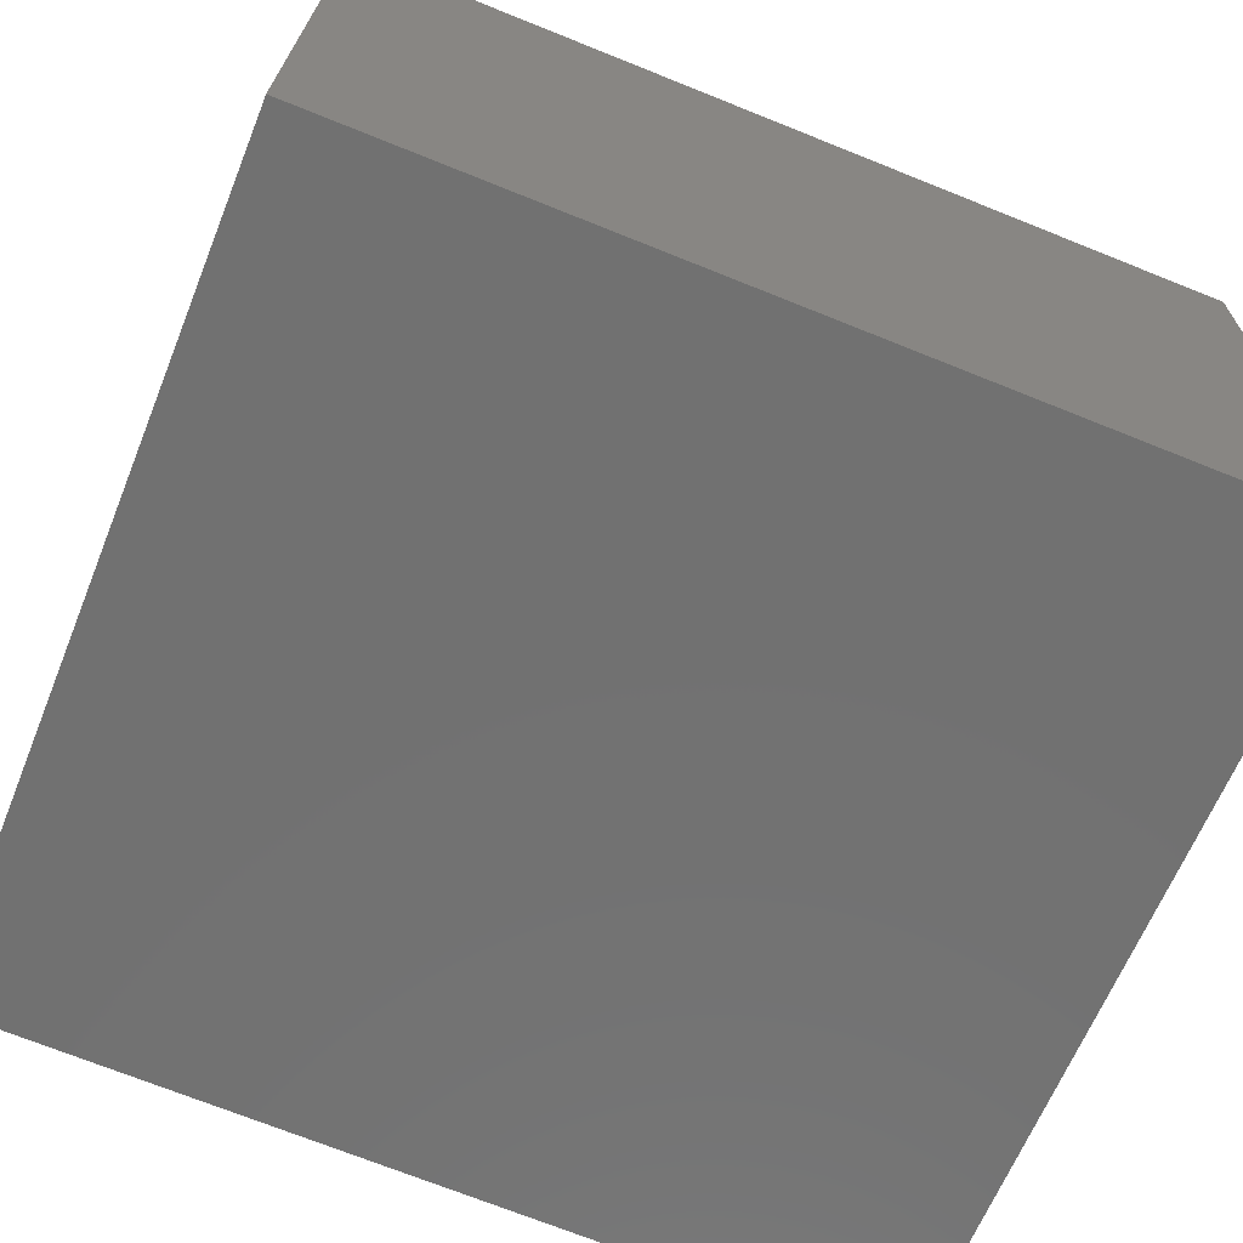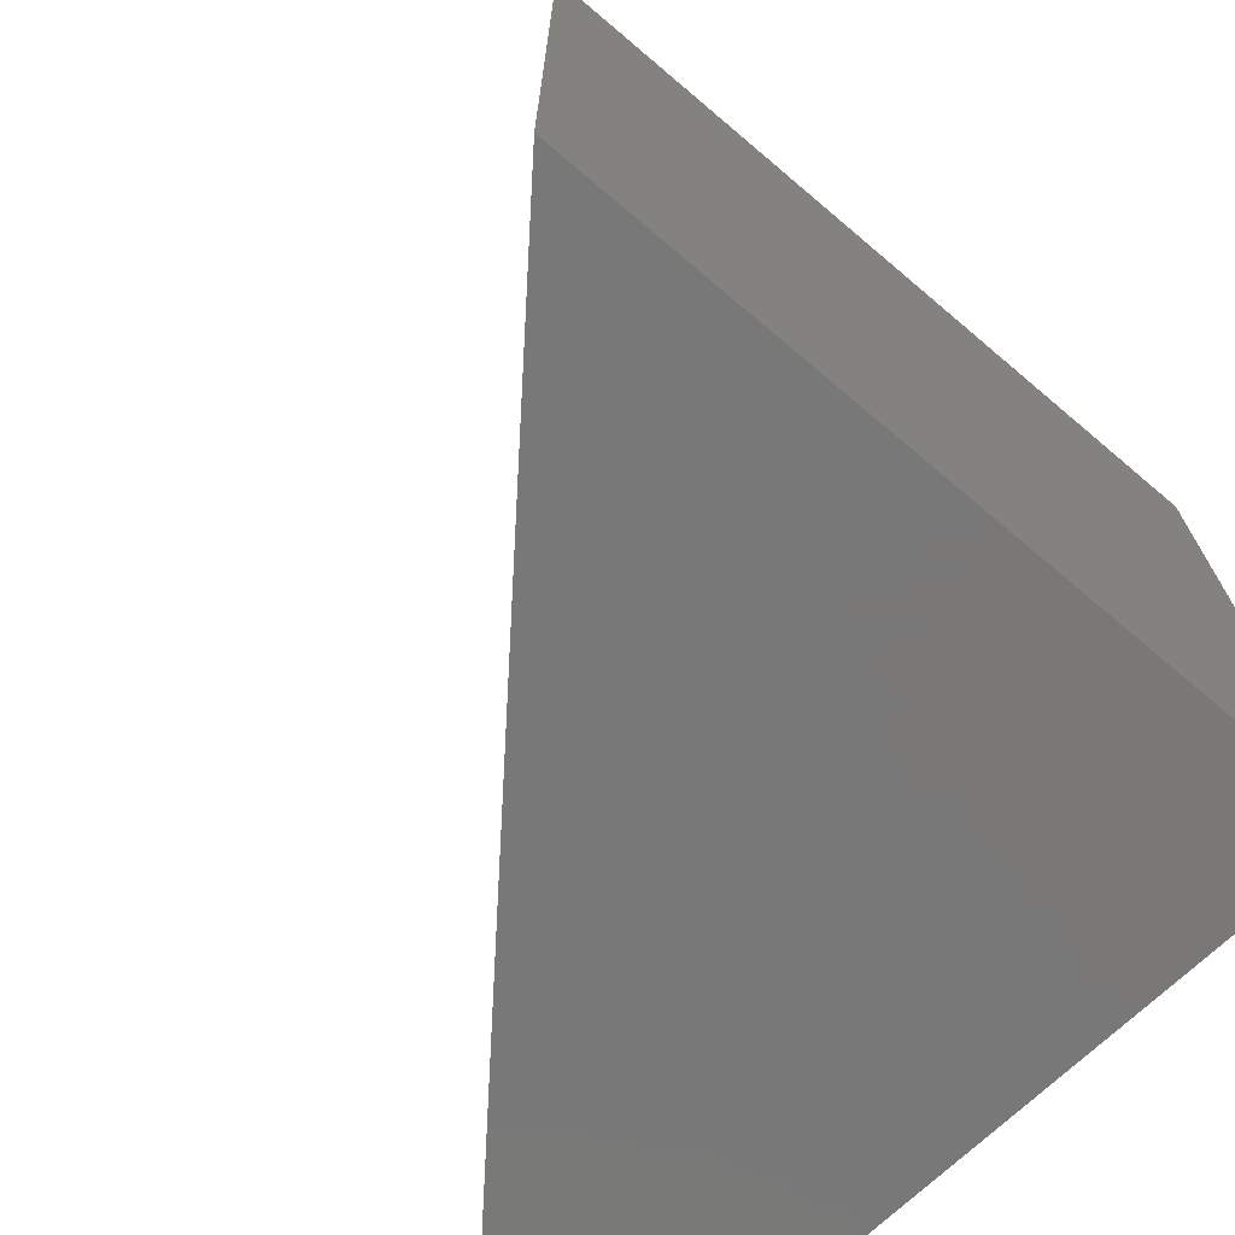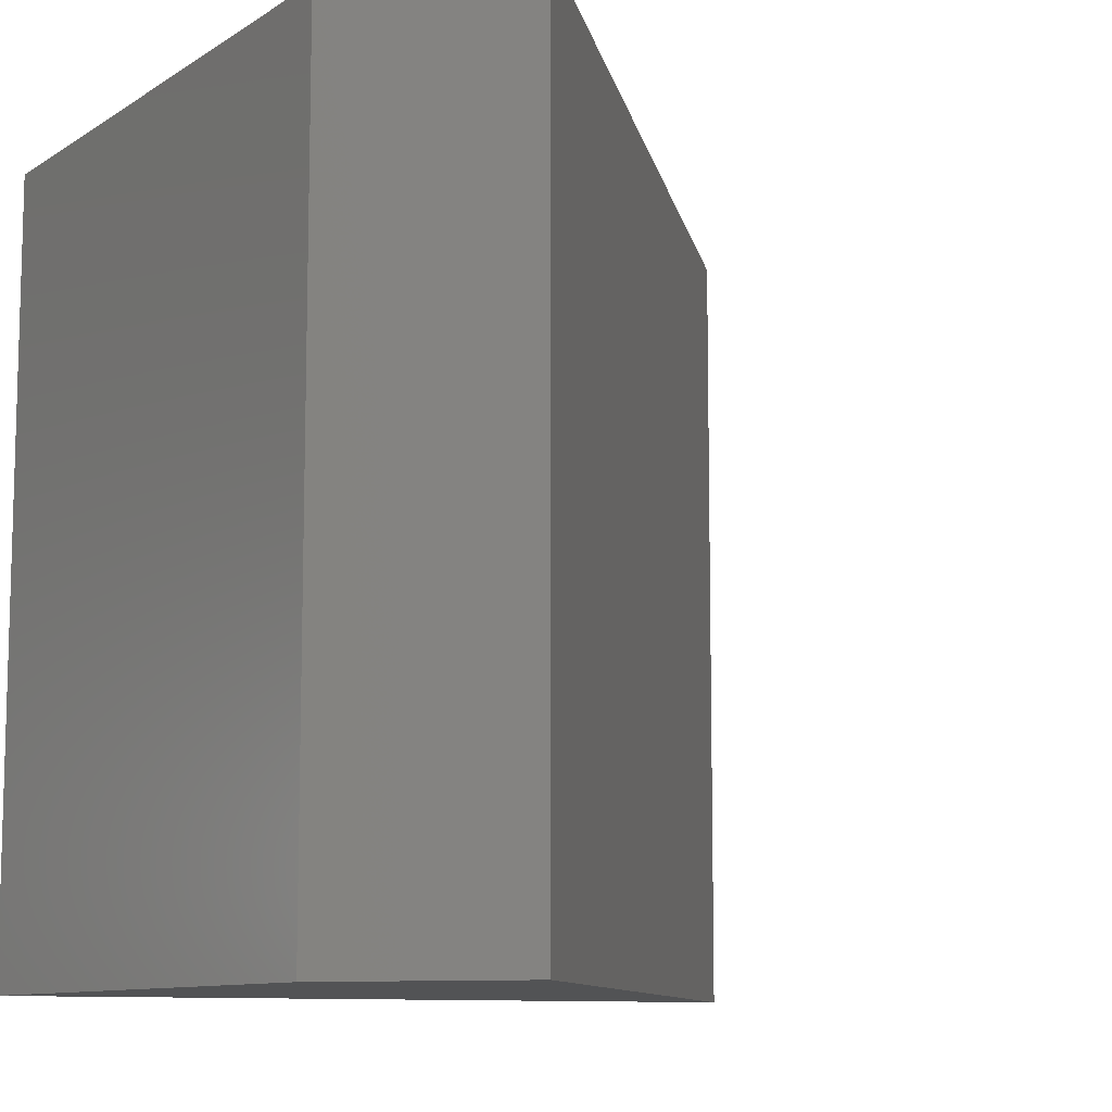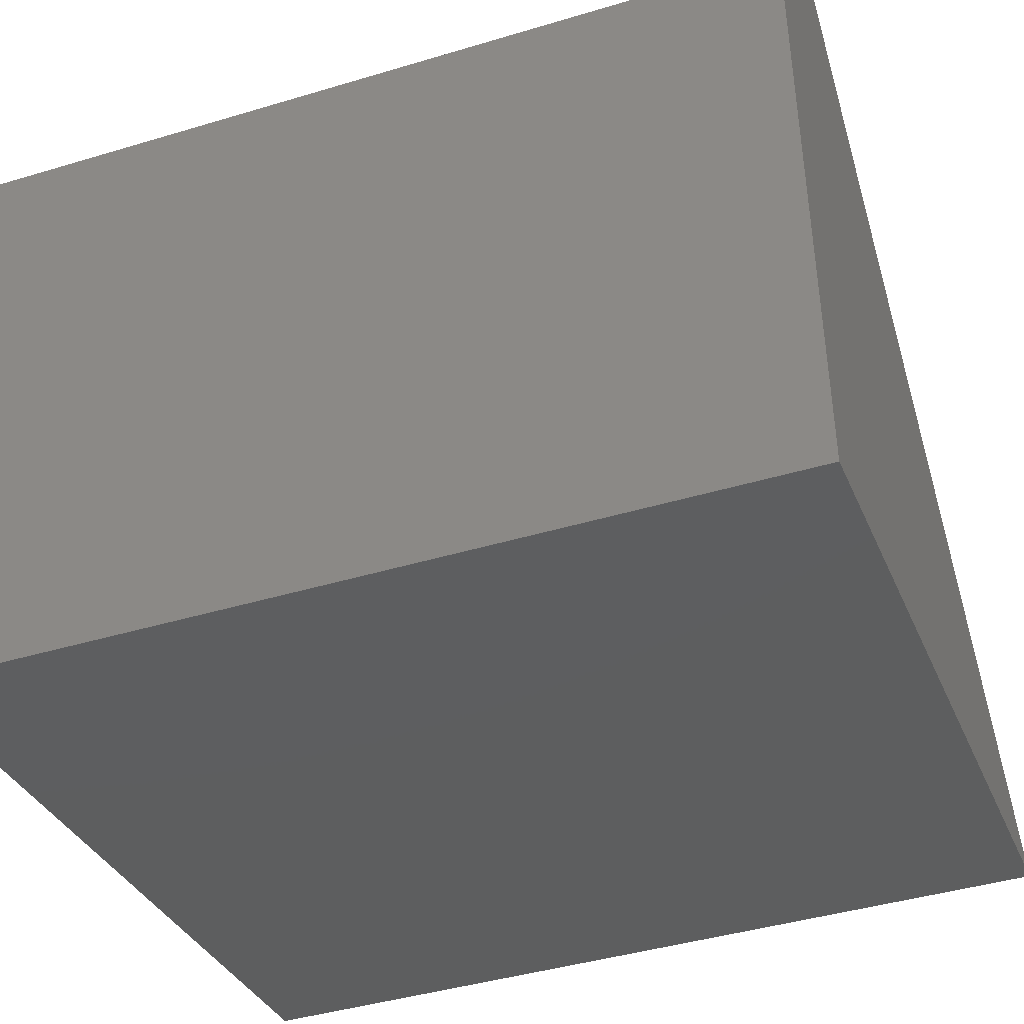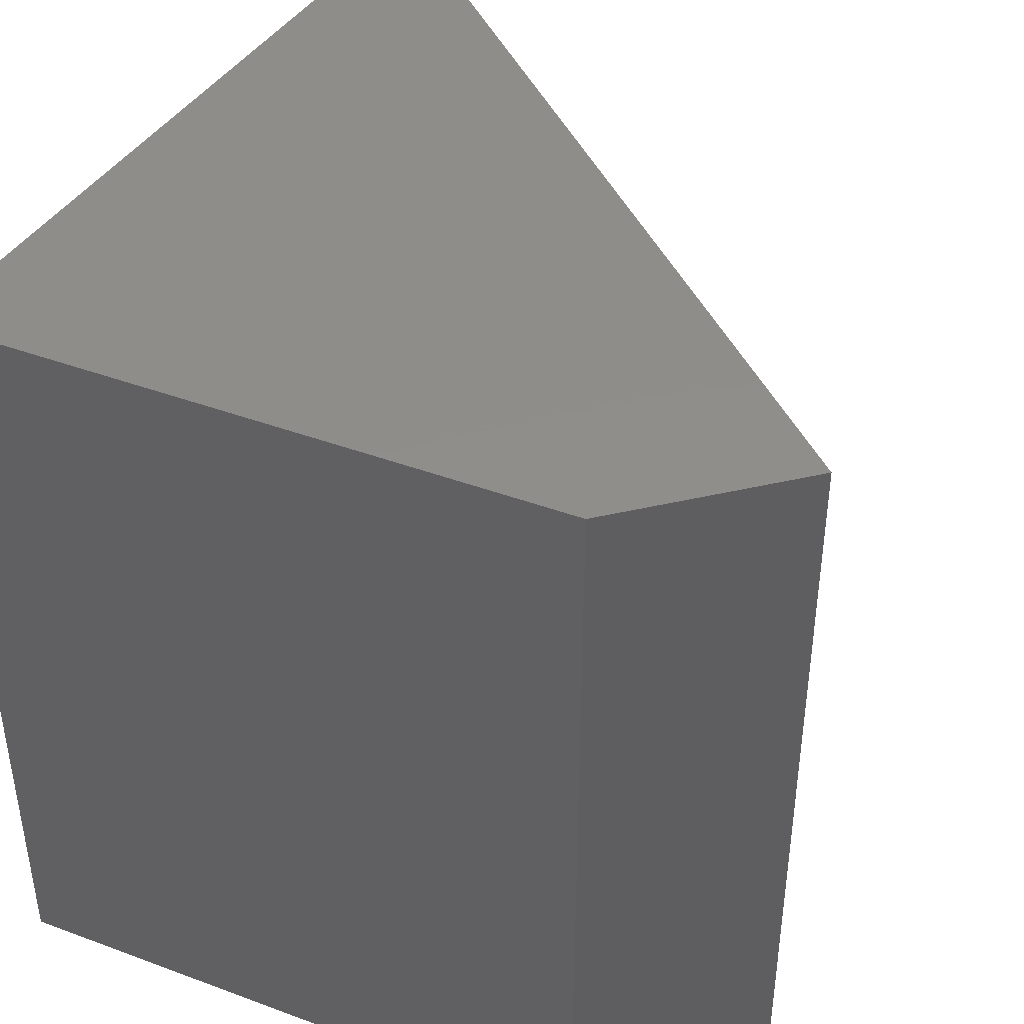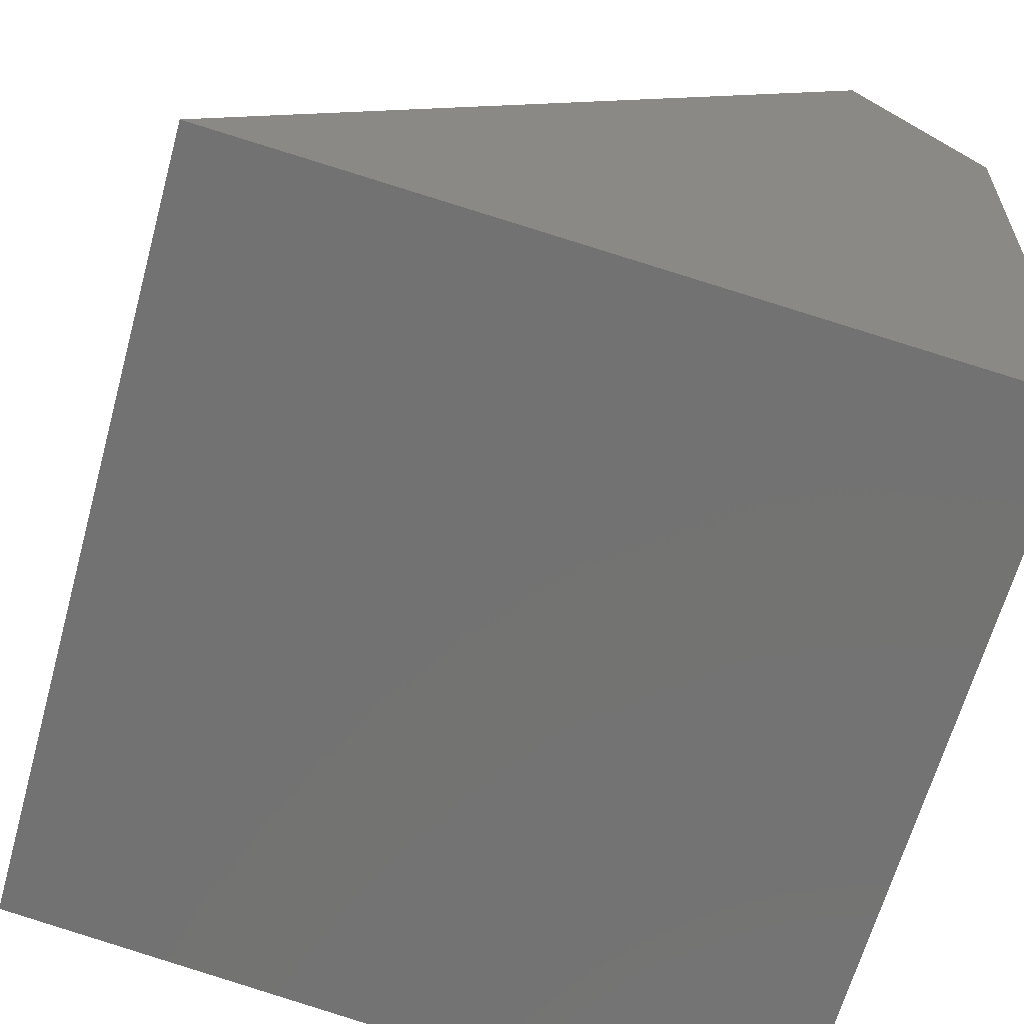
<metadata>
{"format":"stl","ext":"stl","renderer":"f3d","projection":"perspective","resolution":1024,"background":"white","views":[{"elev":-71.0,"azim":-111.9,"up":"+Z"},{"elev":-71.3,"azim":131.8,"up":"+Y"},{"elev":-10.0,"azim":-34.4,"up":"+Y"},{"elev":-41.6,"azim":-69.9,"up":"+Z"},{"elev":42.4,"azim":-67.7,"up":"+Y"},{"elev":-64.1,"azim":164.6,"up":"+Z"}]}
</metadata>
<code>
# stl→obj: 16 verts, 20 faces
v -0.7656 -0.01587 -0.01111
v -0.7825 -0.7619 0.5646
v -0.7825 -0.01587 0.5646
v -0.7656 -0.7619 -0.01111
v -0.664 -0.7619 0.7169
v -0.664 -0.01587 0.7169
v -0.03757 -0.01587 0.09048
v -0.03757 -0.7619 0.09048
v -0.7825 0 0.5646
v -0.7656 0 -0.01111
v -0.664 0 0.7169
v -0.03757 0 0.09048
v -0.03757 -4.51e-17 0.09048
v -0.7656 -4.51e-17 -0.01111
v -0.7825 -4.51e-17 0.5646
v -0.664 -4.51e-17 0.7169
f 1 2 3
f 1 4 2
f 3 5 6
f 3 2 5
f 7 4 1
f 7 8 4
f 1 3 9
f 1 9 10
f 8 2 4
f 5 2 8
f 6 8 7
f 6 5 8
f 3 6 11
f 3 11 9
f 7 1 10
f 7 10 12
f 13 14 15
f 16 13 15
f 6 7 12
f 6 12 11

</code>
